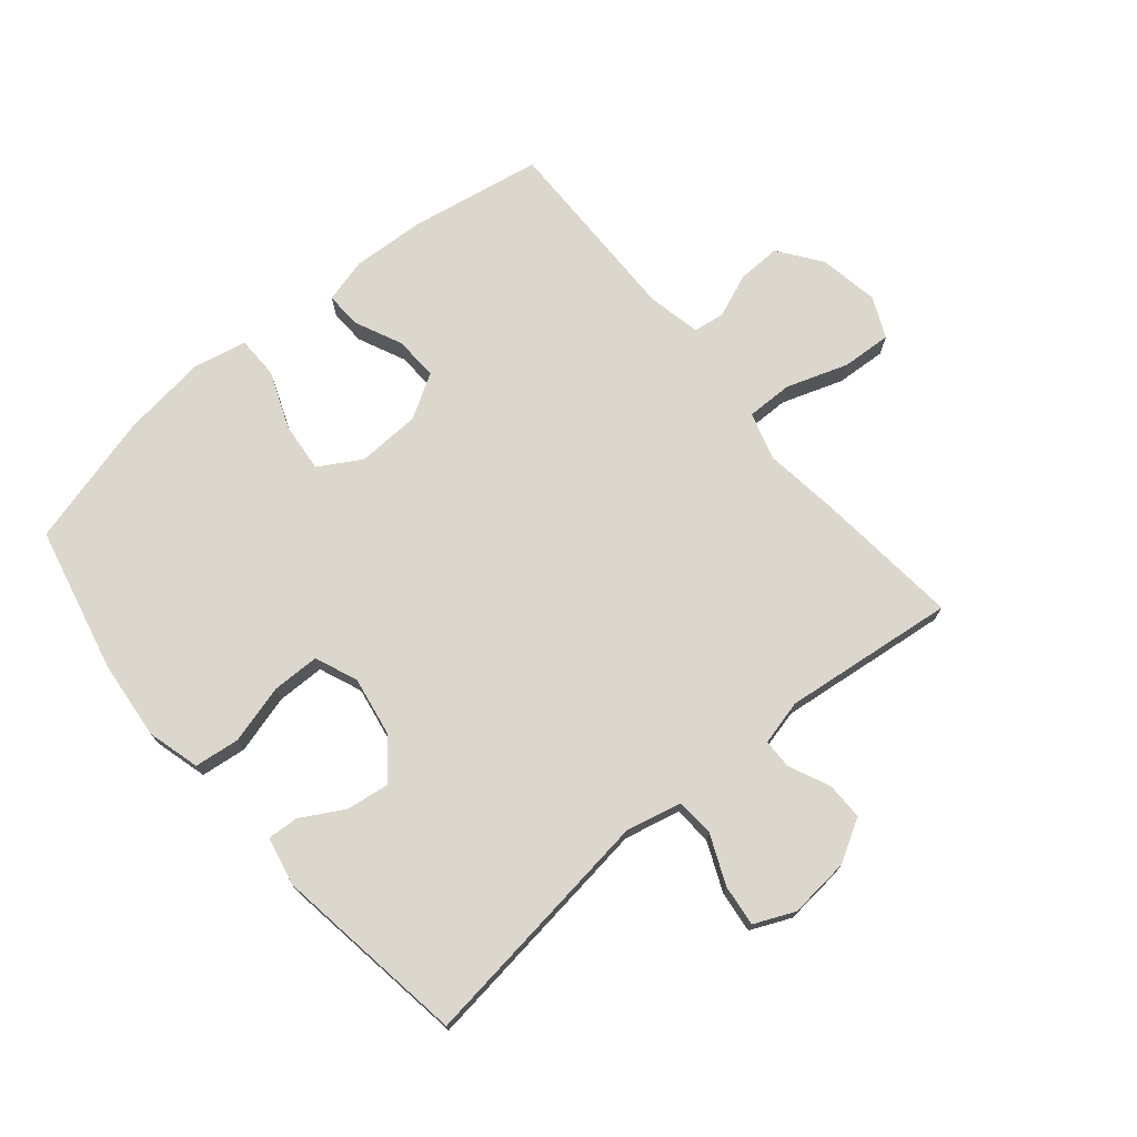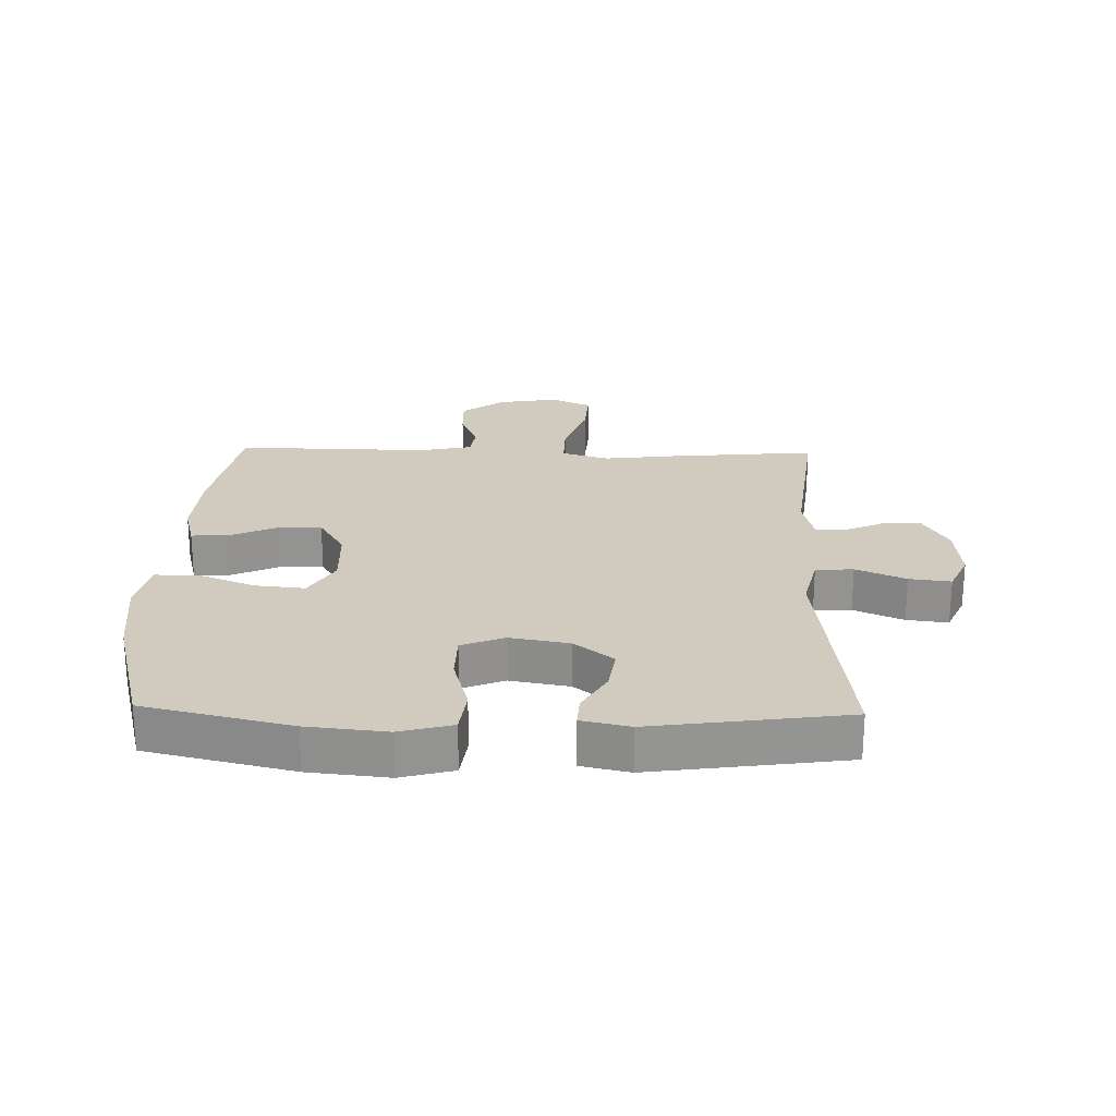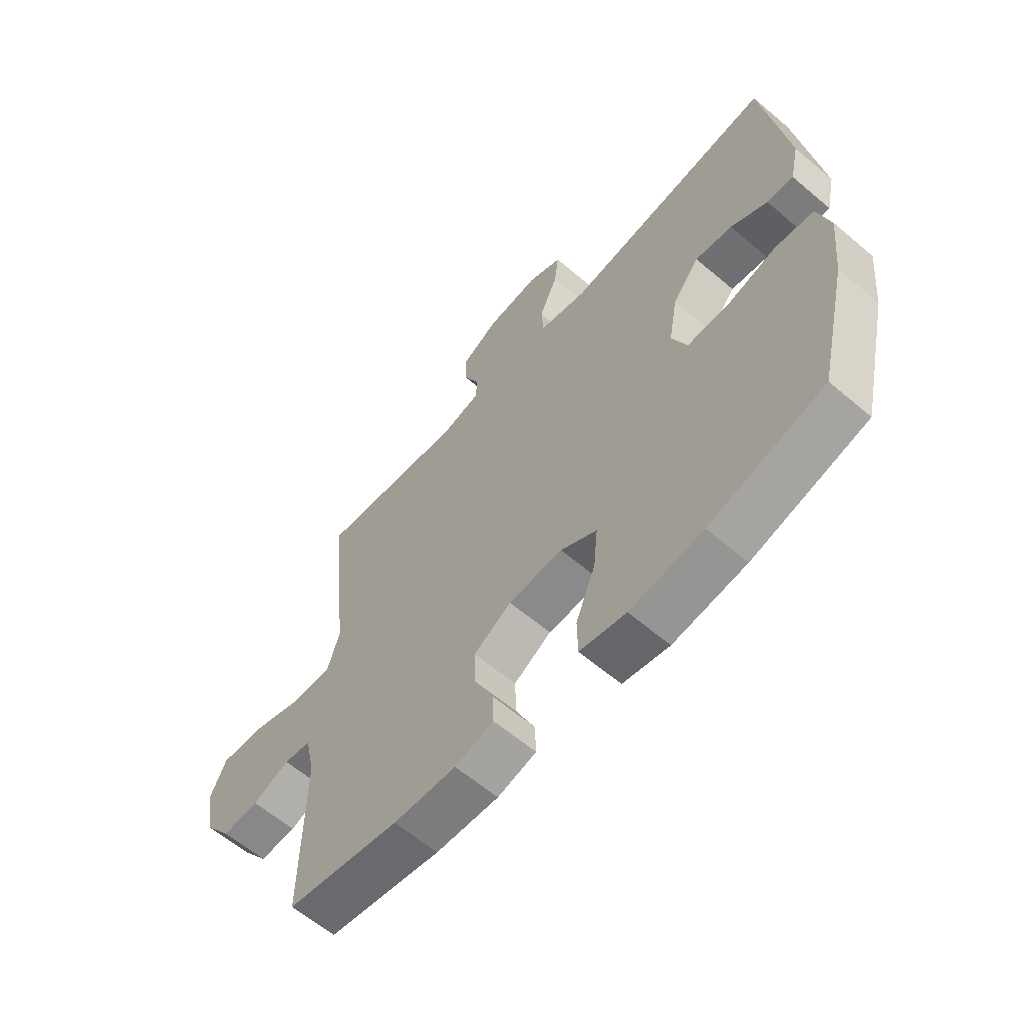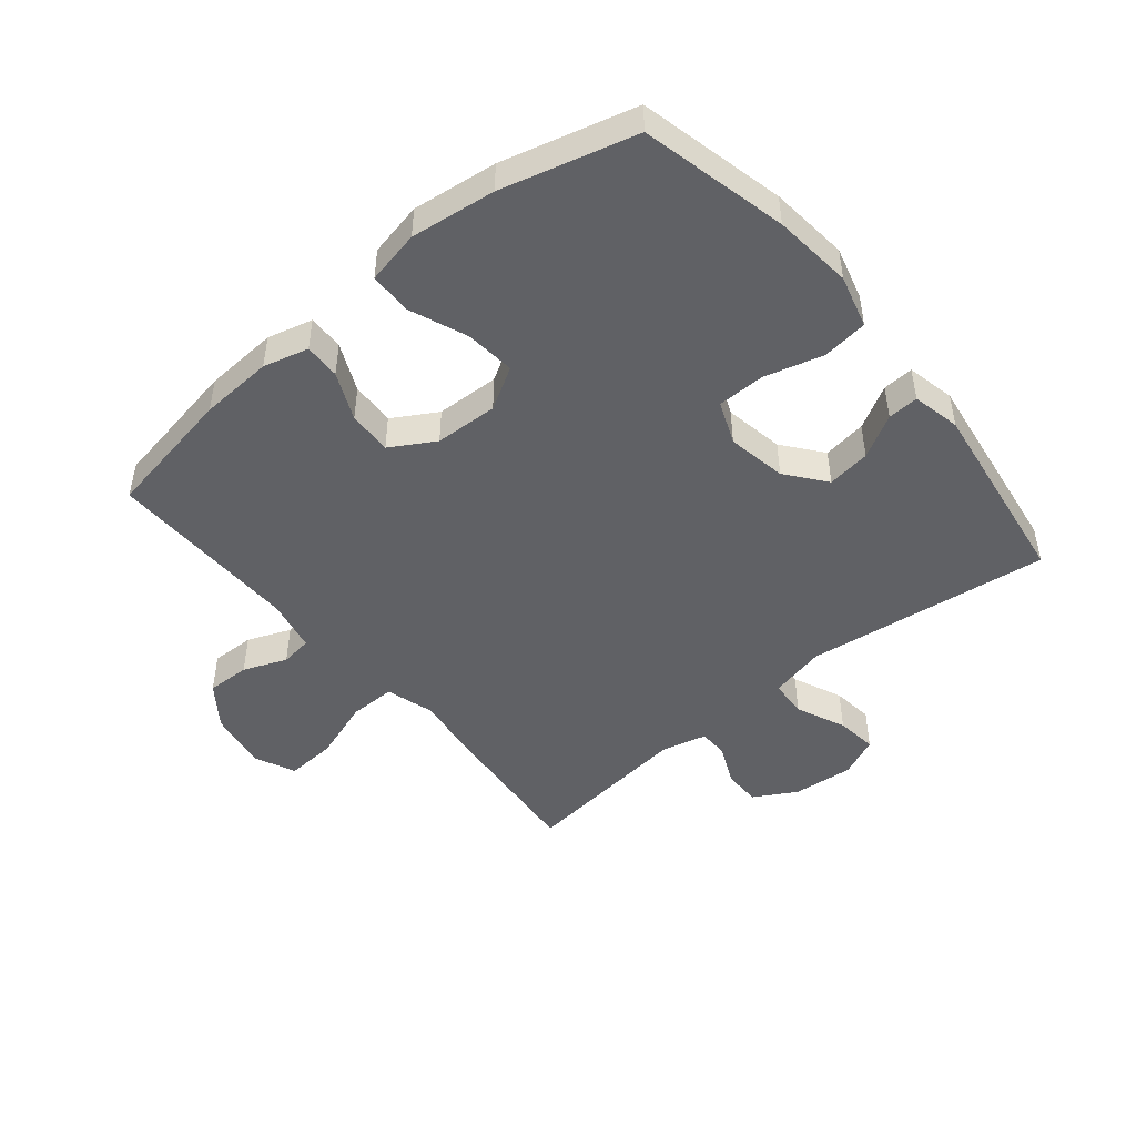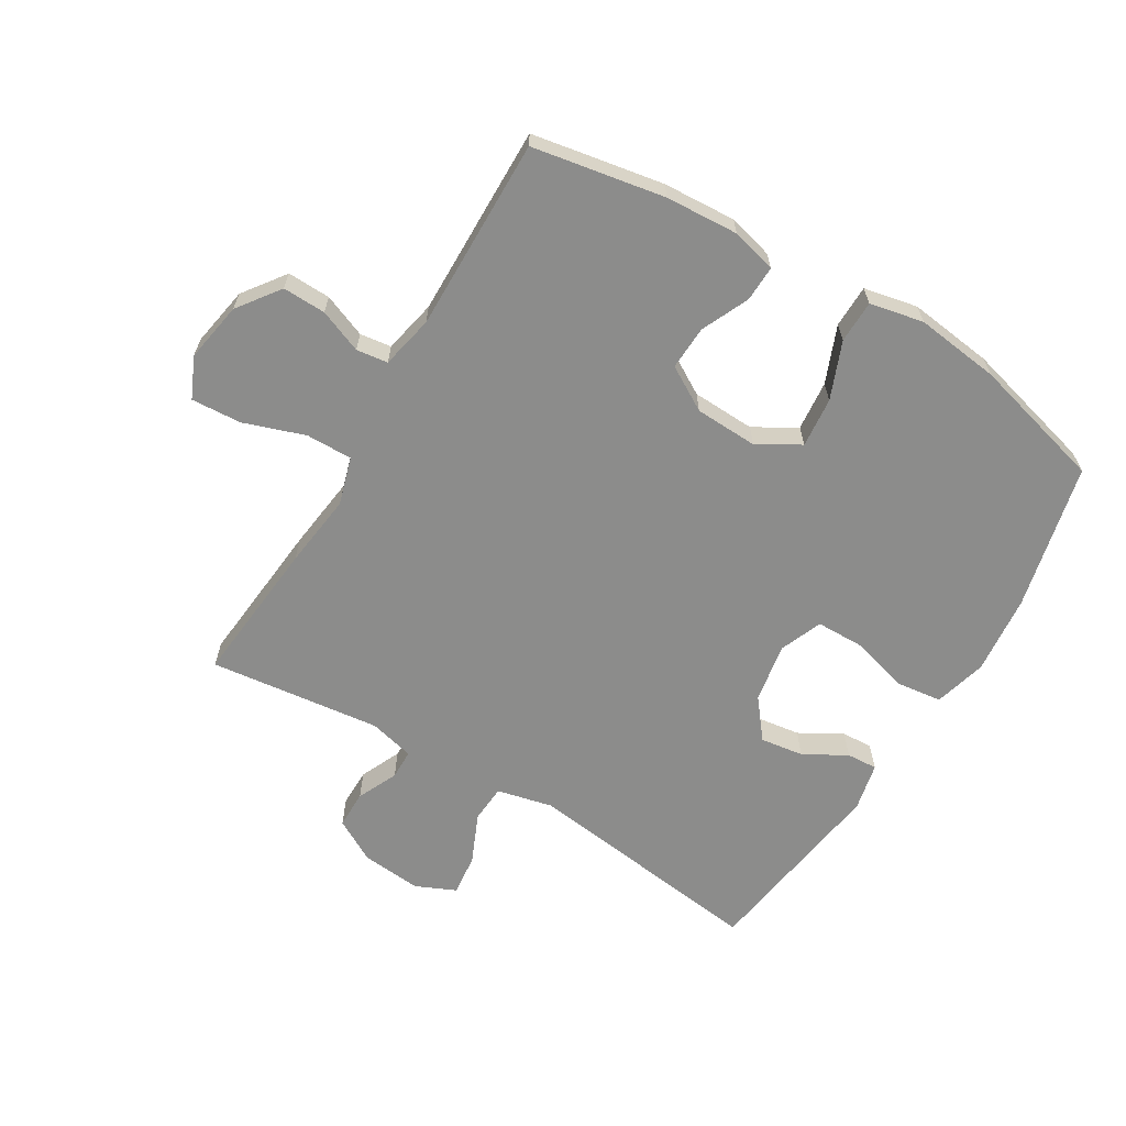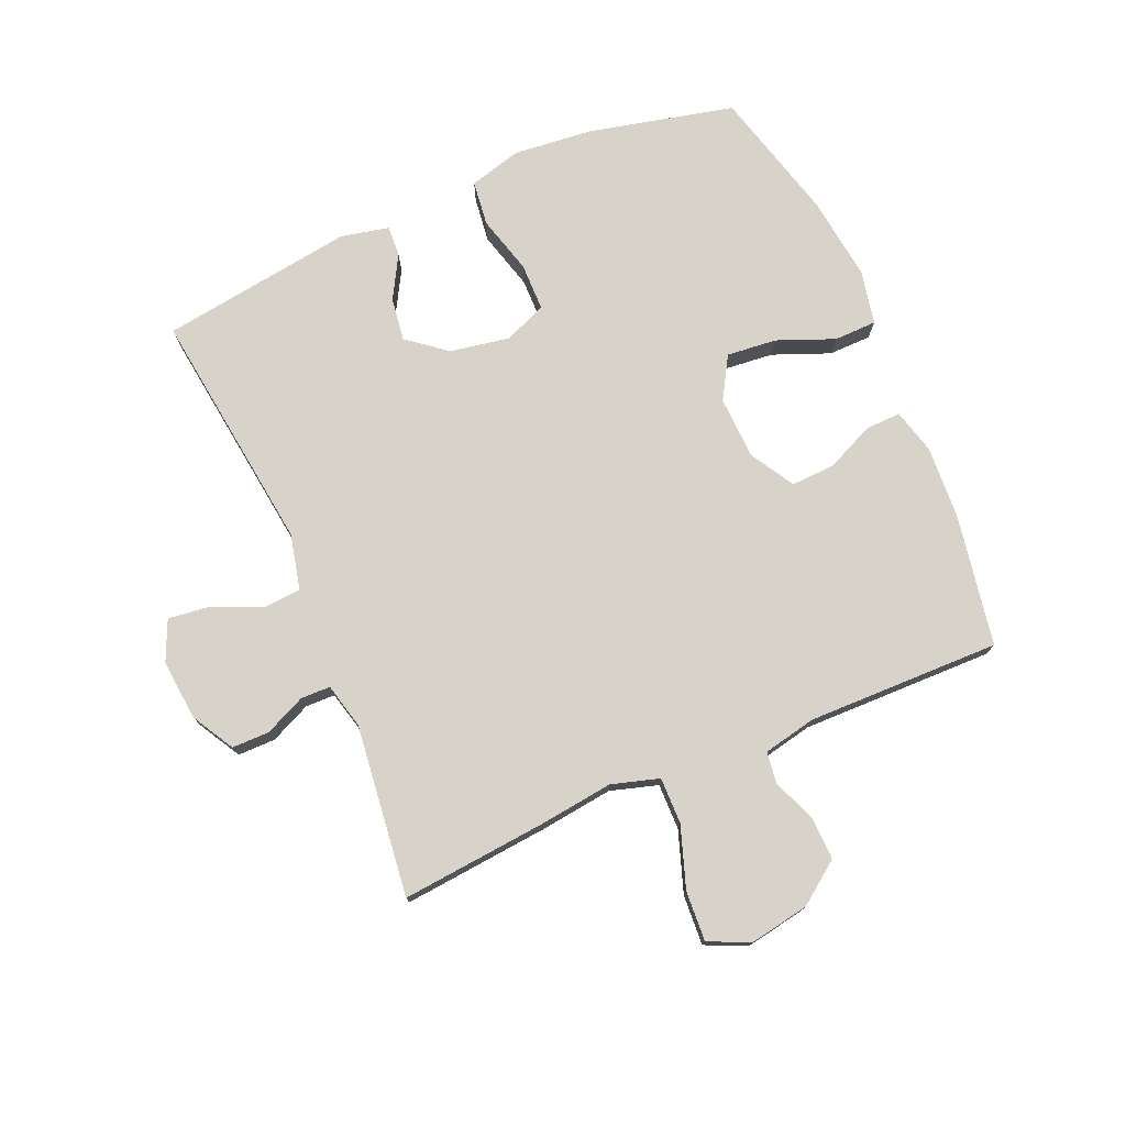
<metadata>
{"format":"obj","ext":"obj","renderer":"f3d","projection":"perspective","resolution":1024,"background":"white","views":[{"elev":73.3,"azim":-40.1,"up":"+Y"},{"elev":23.5,"azim":-88.5,"up":"+Y"},{"elev":-61.6,"azim":-130.8,"up":"+Z"},{"elev":-47.5,"azim":-140.4,"up":"+Y"},{"elev":-64.1,"azim":149.0,"up":"+Y"},{"elev":75.9,"azim":66.7,"up":"+Y"}]}
</metadata>
<code>
v -0.5 0.07 -0.5
v -0.555 0.07 -0.264
v -0.568 0.07 -0.136
v -0.545 0.07 -0.051
v -0.472 0.07 -0.042
v -0.377 0.07 -0.068
v -0.3 0.07 -0.067
v -0.272 0.07 0.002
v -0.289 0.07 0.098
v -0.339 0.07 0.161
v -0.409 0.07 0.151
v -0.478 0.07 0.112
v -0.528 0.07 0.109
v -0.545 0.07 0.187
v -0.5 0.07 0.5
v -0.105 0.07 0.45
v -0.015 0.07 0.471
v -0.011 0.07 0.532
v -0.046 0.07 0.612
v -0.054 0.07 0.679
v 0.011 0.07 0.708
v 0.109 0.07 0.699
v 0.178 0.07 0.66
v 0.178 0.07 0.599
v 0.148 0.07 0.533
v 0.149 0.07 0.485
v 0.222 0.07 0.467
v 0.5 0.07 0.5
v 0.478 0.07 0.264
v 0.463 0.07 0.144
v 0.486 0.07 0.067
v 0.561 0.07 0.068
v 0.66 0.07 0.102
v 0.741 0.07 0.107
v 0.771 0.07 0.041
v 0.754 0.07 -0.056
v 0.704 0.07 -0.124
v 0.634 0.07 -0.122
v 0.564 0.07 -0.094
v 0.513 0.07 -0.101
v 0.495 0.07 -0.187
v 0.5 0.07 -0.5
v 0.287 0.07 -0.538
v 0.169 0.07 -0.545
v 0.096 0.07 -0.526
v 0.098 0.07 -0.468
v 0.133 0.07 -0.391
v 0.136 0.07 -0.32
v 0.065 0.07 -0.278
v -0.037 0.07 -0.274
v -0.105 0.07 -0.314
v -0.097 0.07 -0.395
v -0.06 0.07 -0.487
v -0.061 0.07 -0.556
v -0.148 0.07 -0.574
v -0.285 0.07 -0.557
v -0.5 0 -0.5
v -0.555 0 -0.264
v -0.568 0 -0.136
v -0.545 0 -0.051
v -0.472 0 -0.042
v -0.377 0 -0.068
v -0.3 0 -0.067
v -0.272 0 0.002
v -0.289 0 0.098
v -0.339 0 0.161
v -0.409 0 0.151
v -0.478 0 0.112
v -0.528 0 0.109
v -0.545 0 0.187
v -0.5 0 0.5
v -0.105 0 0.45
v -0.015 0 0.471
v -0.011 0 0.532
v -0.046 0 0.612
v -0.054 0 0.679
v 0.011 0 0.708
v 0.109 0 0.699
v 0.178 0 0.66
v 0.178 0 0.599
v 0.148 0 0.533
v 0.149 0 0.485
v 0.222 0 0.467
v 0.5 0 0.5
v 0.478 0 0.264
v 0.463 0 0.144
v 0.486 0 0.067
v 0.561 0 0.068
v 0.66 0 0.102
v 0.741 0 0.107
v 0.771 0 0.041
v 0.754 0 -0.056
v 0.704 0 -0.124
v 0.634 0 -0.122
v 0.564 0 -0.094
v 0.513 0 -0.101
v 0.495 0 -0.187
v 0.5 0 -0.5
v 0.287 0 -0.538
v 0.169 0 -0.545
v 0.096 0 -0.526
v 0.098 0 -0.468
v 0.133 0 -0.391
v 0.136 0 -0.32
v 0.065 0 -0.278
v -0.037 0 -0.274
v -0.105 0 -0.314
v -0.097 0 -0.395
v -0.06 0 -0.487
v -0.061 0 -0.556
v -0.148 0 -0.574
v -0.285 0 -0.557
f 52 53 54 55
f 51 52 55 56
f 44 45 46 47
f 44 47 48
f 41 42 43 44
f 40 41 44 48
f 36 37 38 39
f 36 39 40
f 35 36 40
f 32 33 34 35
f 31 32 35 40
f 30 31 40 48
f 27 28 29 30
f 26 27 30 48
f 22 23 24 25
f 18 19 20 21
f 17 18 21 22
f 13 14 15 16
f 11 12 13 16
f 10 11 16 17
f 9 10 17
f 8 9 17
f 7 8 17
f 3 4 5 6
f 3 6 7
f 2 3 7
f 51 56 1 2
f 50 51 2 7
f 49 50 7 17
f 25 26 48 49
f 17 22 25 49
f 111 110 109 108
f 112 111 108 107
f 103 102 101 100
f 104 103 100
f 100 99 98 97
f 104 100 97 96
f 95 94 93 92
f 96 95 92
f 96 92 91
f 91 90 89 88
f 96 91 88 87
f 104 96 87 86
f 86 85 84 83
f 104 86 83 82
f 81 80 79 78
f 77 76 75 74
f 78 77 74 73
f 72 71 70 69
f 72 69 68 67
f 73 72 67 66
f 73 66 65
f 73 65 64
f 73 64 63
f 62 61 60 59
f 63 62 59
f 63 59 58
f 58 57 112 107
f 63 58 107 106
f 73 63 106 105
f 105 104 82 81
f 105 81 78 73
f 1 57 58 2
f 2 58 59 3
f 3 59 60 4
f 4 60 61 5
f 5 61 62 6
f 6 62 63 7
f 7 63 64 8
f 8 64 65 9
f 9 65 66 10
f 10 66 67 11
f 11 67 68 12
f 12 68 69 13
f 13 69 70 14
f 14 70 71 15
f 15 71 72 16
f 16 72 73 17
f 17 73 74 18
f 18 74 75 19
f 19 75 76 20
f 20 76 77 21
f 21 77 78 22
f 22 78 79 23
f 23 79 80 24
f 24 80 81 25
f 25 81 82 26
f 26 82 83 27
f 27 83 84 28
f 28 84 85 29
f 29 85 86 30
f 30 86 87 31
f 31 87 88 32
f 32 88 89 33
f 33 89 90 34
f 34 90 91 35
f 35 91 92 36
f 36 92 93 37
f 37 93 94 38
f 38 94 95 39
f 39 95 96 40
f 40 96 97 41
f 41 97 98 42
f 42 98 99 43
f 43 99 100 44
f 44 100 101 45
f 45 101 102 46
f 46 102 103 47
f 47 103 104 48
f 48 104 105 49
f 49 105 106 50
f 50 106 107 51
f 51 107 108 52
f 52 108 109 53
f 53 109 110 54
f 54 110 111 55
f 55 111 112 56
f 56 112 57 1

</code>
